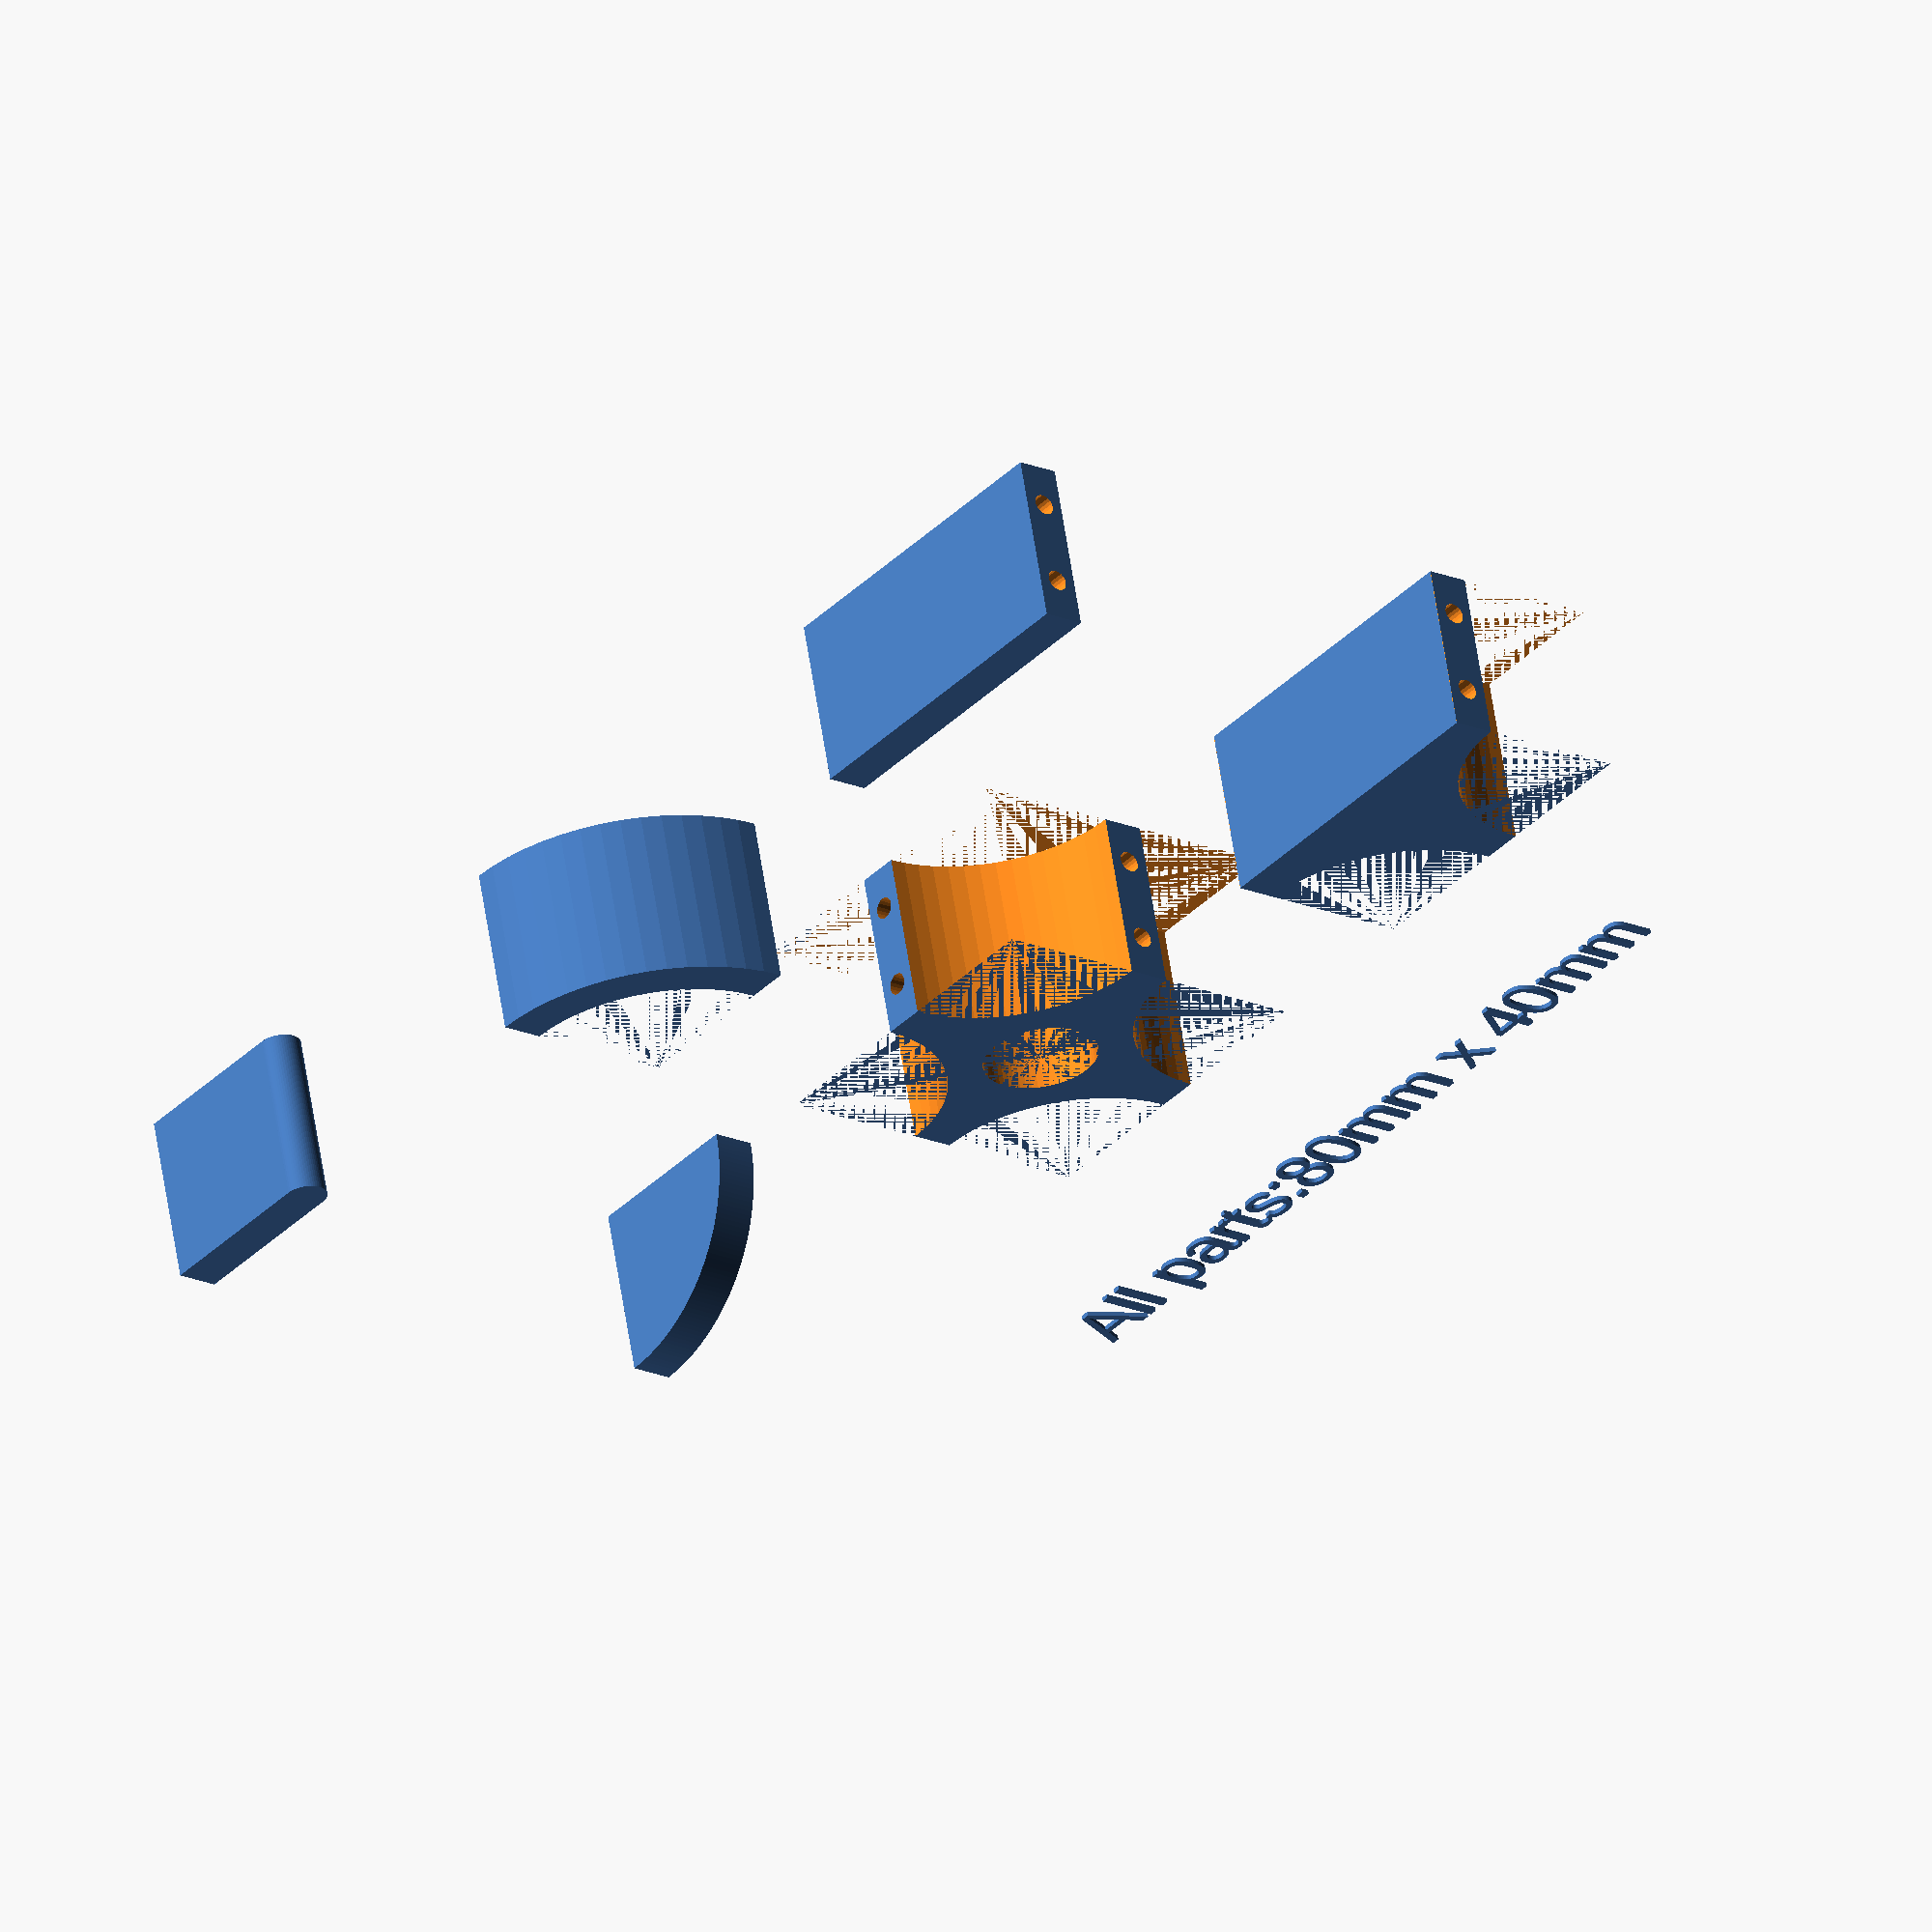
<openscad>
/*
GROWING SHELF CUSTOMIZER

Adapted for Thingiverese customizer

Fernando Jerez 2016

*/

// preview[view:south, tilt:top]



/* [Generated pieces] */
size = 2; // [1:1x grid size, 2:2x grid size, 3:3x grid size, 4:4x grid size]
height = 1; // [1:1x grid size, 2:2x grid size, 3:3x grid size, 4:4x grid size]

// Which one would you like to see?
part = "all"; // [all:all pieces, corner:Corner, one:end tile, two: straight tile, three:T-tile, four: Cross tile, angle: 90 deg angle]

/* [Grid config] */
grid_size = 40;
wall_thickness = 10;

/* [Hidden] */
grid = grid_size*size;

altura = grid_size;
levels = height;
grosor = wall_thickness;

pinradius = 2.5;
pinheight =10;
$fn=60;



// Show parts
union(){
    for(i=[0:levels-1]){
        translate([0,0,altura*i]){
            if(part=="all"){
                complete_set();
            }else if(part=="corner"){
                tileCorner();
            }else if(part=="one"){
                tile1();
            }else if(part=="two"){
                tile2();
            }else if(part=="three"){
                tile3();
            }else if(part=="four"){
                tile4();
            }
        }
    }
    if(part=="angle"){
        angle(90);
    }
    if(part=="all"){
        t = grid*1.5;
        translate([-t*1.25,0,-altura/2]) angle(90);
        translate([-t,-t,0]) 
        linear_extrude(height=1)
        text(text=str("All parts:",grid,"mm x ",(altura*levels),"mm"),size=14);
    }

}


//angle(90);
module angle(ang){
    union(){
    for(i=[0:levels-1]){
        difference(){
            rotate([90,0,0]) arc([altura*(i),altura*(i+1),grosor],0,ang);
            
            rotate([0,90-ang,0]) translate([0,-grosor*0.5,altura*(i)+altura*0.5]){
                translate([0, 0,-altura*0.25]) rotate([0,90,0]) cylinder(r=pinradius,h=pinheight,center = true,$fn=20);
                translate([0, 0,altura*0.25]) rotate([0,90,0]) cylinder(r=pinradius,h=pinheight,center = true,$fn=20);
            }
            rotate([0,90,0]) translate([0,-grosor*0.5,altura*(i)+altura*0.5]){
                translate([0, 0,-altura*0.25]) rotate([0,90,0]) cylinder(r=pinradius,h=pinheight,center = true,$fn=20);
                translate([0, 0,altura*0.25]) rotate([0,90,0]) cylinder(r=pinradius,h=pinheight,center = true,$fn=20);
            }
        }
    }
}
}

 



module complete_set(){
    t = grid*1.5;
    tile4();
    translate([t,0,0]) tile3();
    translate([0,t,0]) tileCorner();
    translate([t,t,0]) tile2();
    translate([-t,t,0]) tile1();
}

module tile1(){
    union(){
        difference(){
            translate([-grid*0.25,0,0]) cube([grid*0.5,grosor,altura],center = true);
                rotate([0,0,180]){
                    translate([grid*0.5,0,-altura*0.25]) rotate([0,90,0]) cylinder(r=pinradius,h=pinheight,center = true,$fn=20);
                    translate([grid*0.5,0,altura*0.25]) rotate([0,90,0]) cylinder(r=pinradius,h=pinheight,center = true,$fn=20);
                }
        }
        cylinder(r=grosor/2,h=altura,center = true);
    }
}

module tile2(){
    difference(){
        cube([grid,grosor,altura],center = true);
        for(i=[0:180:180]){
            rotate([0,0,i]){
                translate([grid*0.5,0,-altura*0.25]) rotate([0,90,0]) cylinder(r=pinradius,h=pinheight,center = true,$fn=20);
                translate([grid*0.5,0,altura*0.25]) rotate([0,90,0]) cylinder(r=pinradius,h=pinheight,center = true,$fn=20);
            }
        }
    }
}

module tileCorner(){
    intersection(){
        cube([grid,grid,altura],center = true);
        difference(){
            translate([-grid/2,-grid/2,0]) cylinder(r=grid/2+grosor/2,h=altura,center = true);
            translate([-grid/2,-grid/2,0]) cylinder(r=grid/2-grosor/2,h=altura+0.01,center = true);
            for(i=[180:90:270]){
                rotate([0,0,i]){
                    translate([grid*0.5,0,-altura*0.25]) rotate([0,90,0]) cylinder(r=pinradius,h=pinheight,center = true,$fn=20);
                    translate([grid*0.5,0,altura*0.25]) rotate([0,90,0]) cylinder(r=pinradius,h=pinheight,center = true,$fn=20);
                }
            }
        }
    }
}


module tile3(){
    difference(){
        translate([0,(-grid+grosor)*0.25,0])
        cube([grid,grid/2+grosor/2,altura],center = true);
        translate([grid/2,grid/2,0]) cylinder(r=grid/2-grosor/2,h=altura+0.01,center = true);
        translate([grid/2,-grid/2,0]) cylinder(r=grid/2-grosor/2,h=altura+0.01,center = true);
        translate([-grid/2,grid/2,0]) cylinder(r=grid/2-grosor/2,h=altura+0.01,center = true);
        translate([-grid/2,-grid/2,0]) cylinder(r=grid/2-grosor/2,h=altura+0.01,center = true);
        
        //cylinder(r=grid/5,h=altura+0.01,center = true);

        for(i=[180:90:360]){
            rotate([0,0,i]){
                translate([grid*0.5,0,-altura*0.25]) rotate([0,90,0]) cylinder(r=pinradius,h=pinheight,center = true,$fn=20);
                translate([grid*0.5,0,altura*0.25]) rotate([0,90,0]) cylinder(r=pinradius,h=pinheight,center = true,$fn=20);
            }
        }
        
    }
            //cube([grid-pinheight,grosor,altura],center = true);

}
module tile4(){
    
    difference(){
        cube([grid,grid,altura],center = true);
        translate([grid/2,grid/2,0]) cylinder(r=grid/2-grosor/2,h=altura+0.01,center = true);
        translate([grid/2,-grid/2,0]) cylinder(r=grid/2-grosor/2,h=altura+0.01,center = true);
        translate([-grid/2,grid/2,0]) cylinder(r=grid/2-grosor/2,h=altura+0.01,center = true);
        translate([-grid/2,-grid/2,0]) cylinder(r=grid/2-grosor/2,h=altura+0.01,center = true);
        
        cylinder(r=grid/6,h=altura+0.01,center = true);

        for(i=[0:90:270]){
            rotate([0,0,i]){
                translate([grid*0.5,0,-altura*0.25]) rotate([0,90,0]) cylinder(r=pinradius,h=pinheight,center = true,$fn=20);
                translate([grid*0.5,0,altura*0.25]) rotate([0,90,0]) cylinder(r=pinradius,h=pinheight,center = true,$fn=20);
            }
        }
        
    }
}


module arc(size, a1,a2){
    rout = max(size[0],size[1]);
    rin = min(size[0],size[1]);
    altura = size[2];
    ang1 = min(a1,a2);
    ang2 = max(a1,a2);

    if(ang2-ang1>=360){
        difference(){
            cylinder(r=rout,h=altura);
            translate([0,0,-0.05]) cylinder(r=rin,h=altura+0.1);
        }
    }else{
        ang = (ang2-ang1) / $fn;

        pout = [ for (i = [ 0 : $fn ]) let (x1 = rout*cos(ang1+i*ang),y1 = rout*sin(ang1+i*ang)) [ x1,y1 ] ];
        pin = [ for (i = [ 0 : $fn ]) let (x1 = rin*cos(ang1+i*ang),y1 = rin*sin(ang1+i*ang)) [ x1,y1 ] ];
    
        puntos = [for (i = [ 0 : $fn*2+1 ]) (i<=$fn) ? pout[i] : pin[$fn+1-( (i-$fn) )] ];
    
    
        linear_extrude(height=altura) polygon(points=puntos);
    }

    
}
</openscad>
<views>
elev=299.7 azim=308.4 roll=351.4 proj=o view=wireframe
</views>
